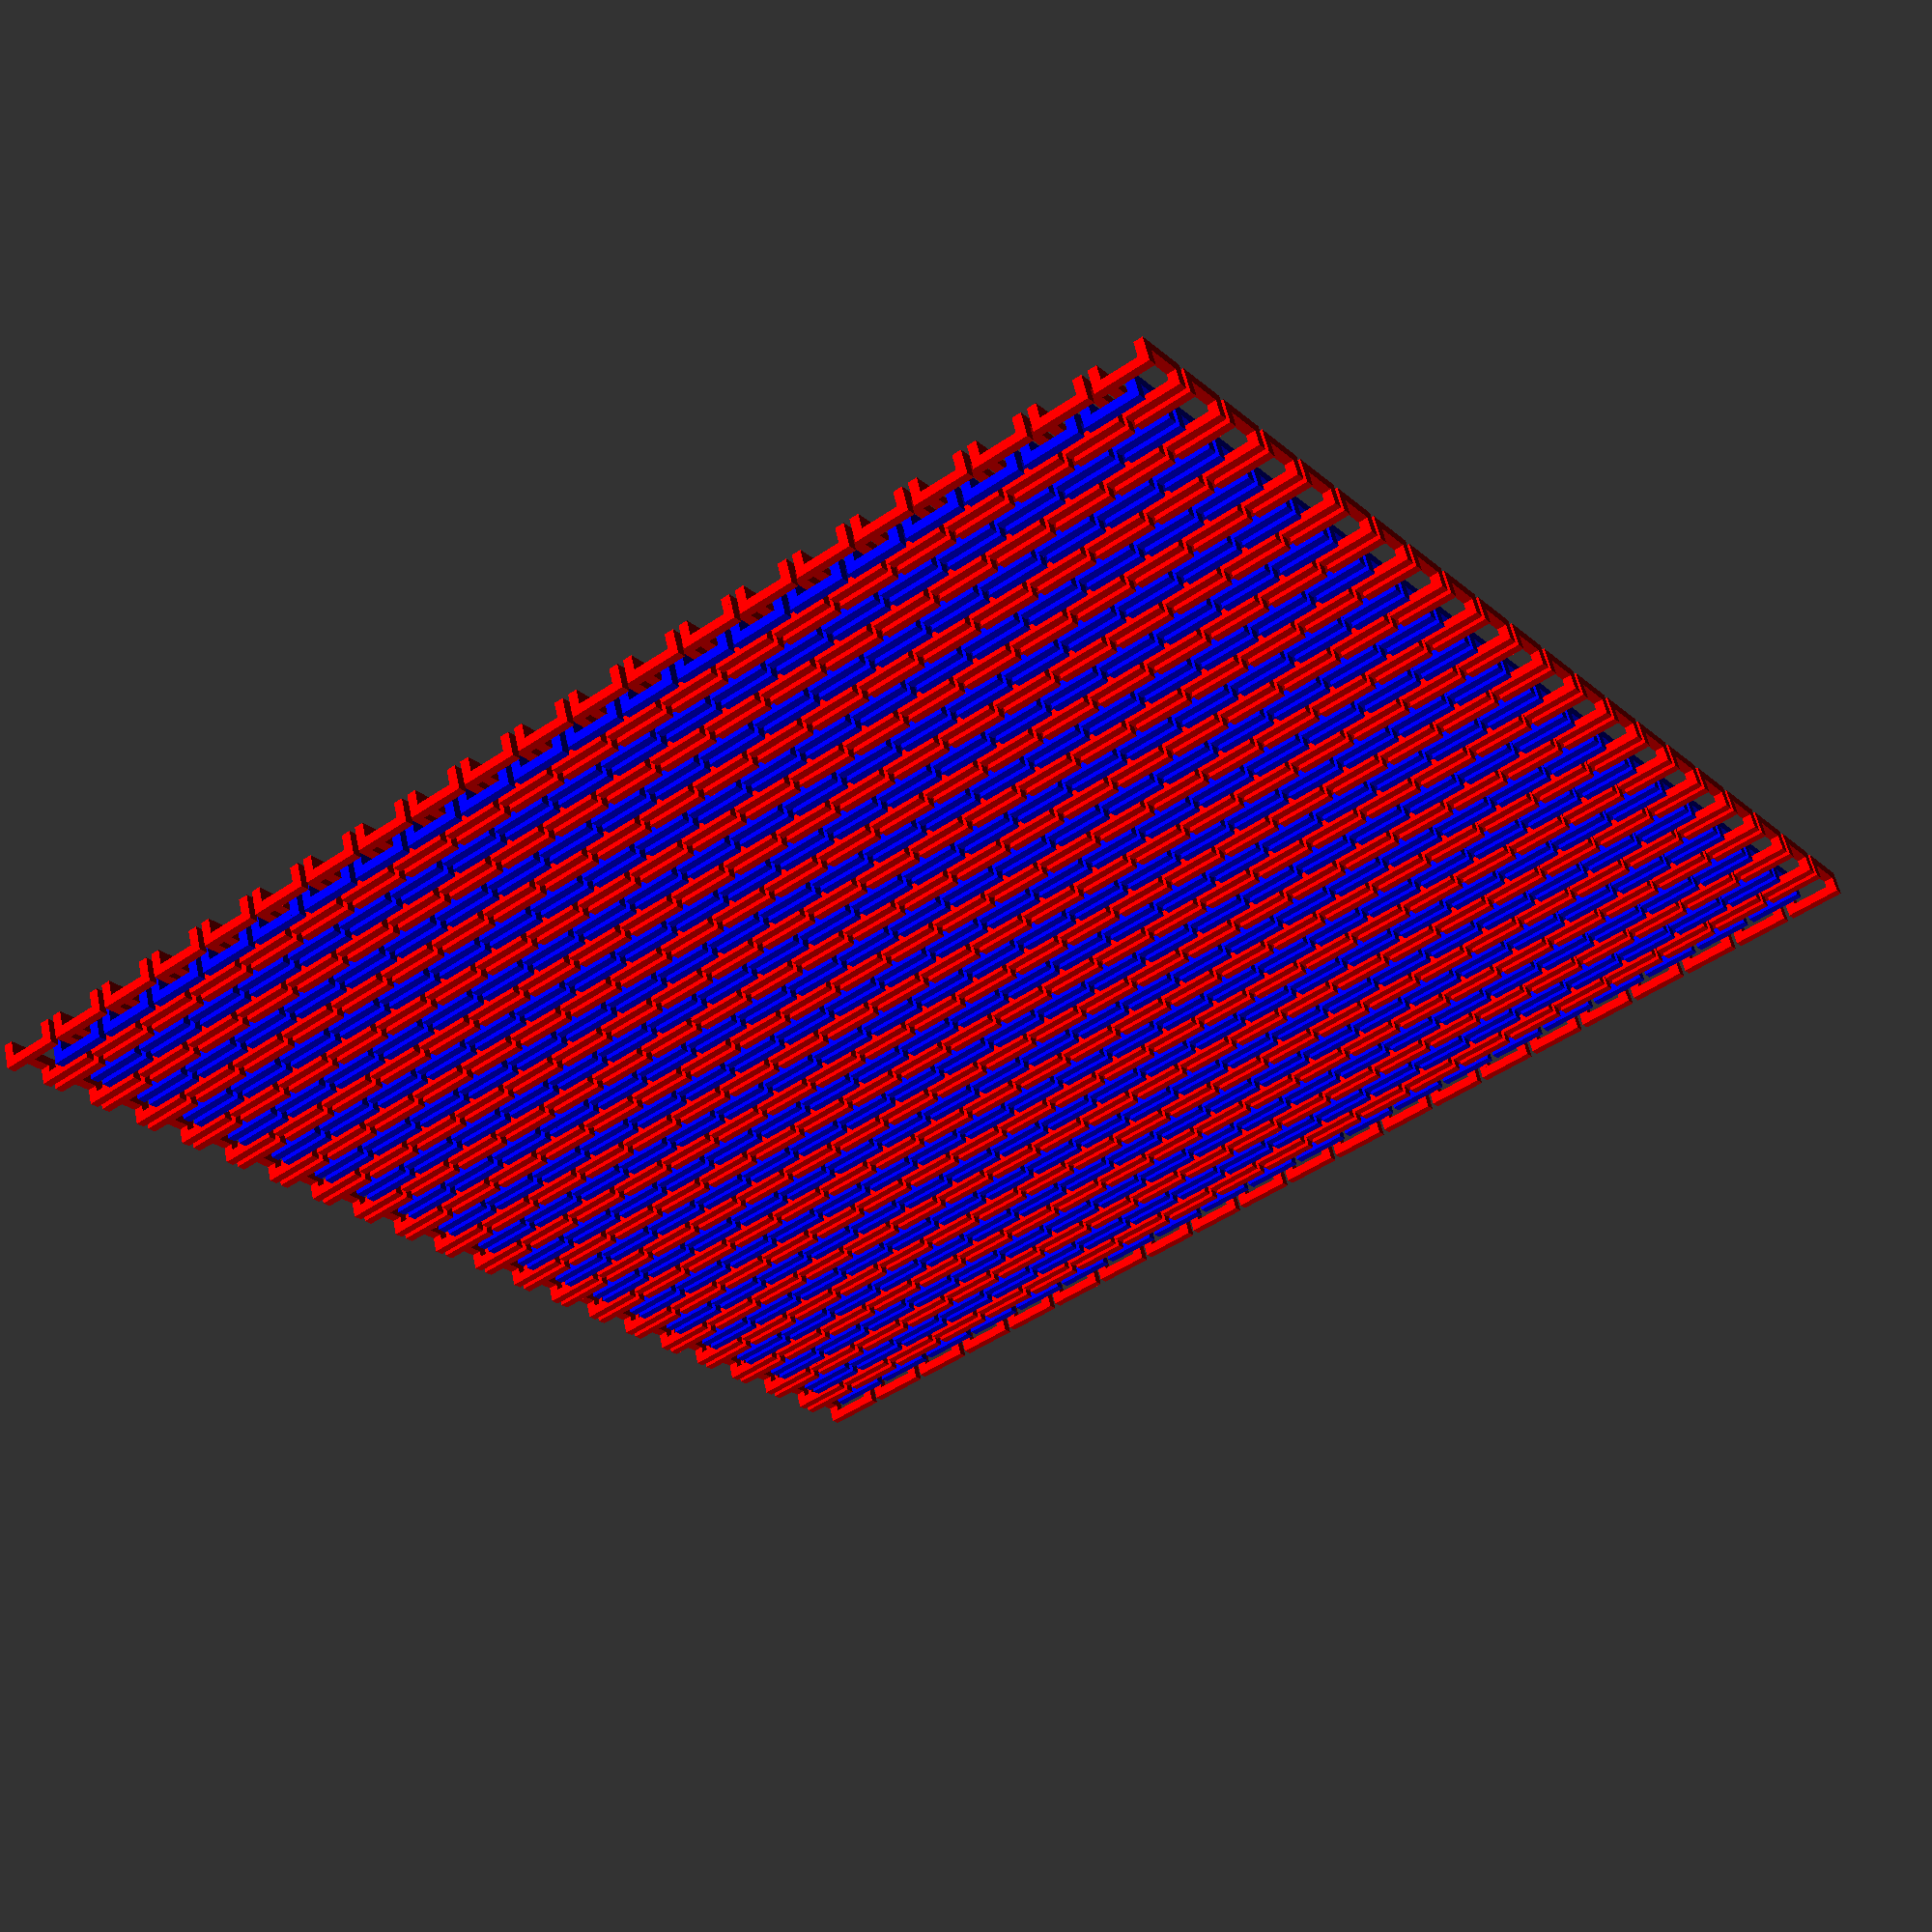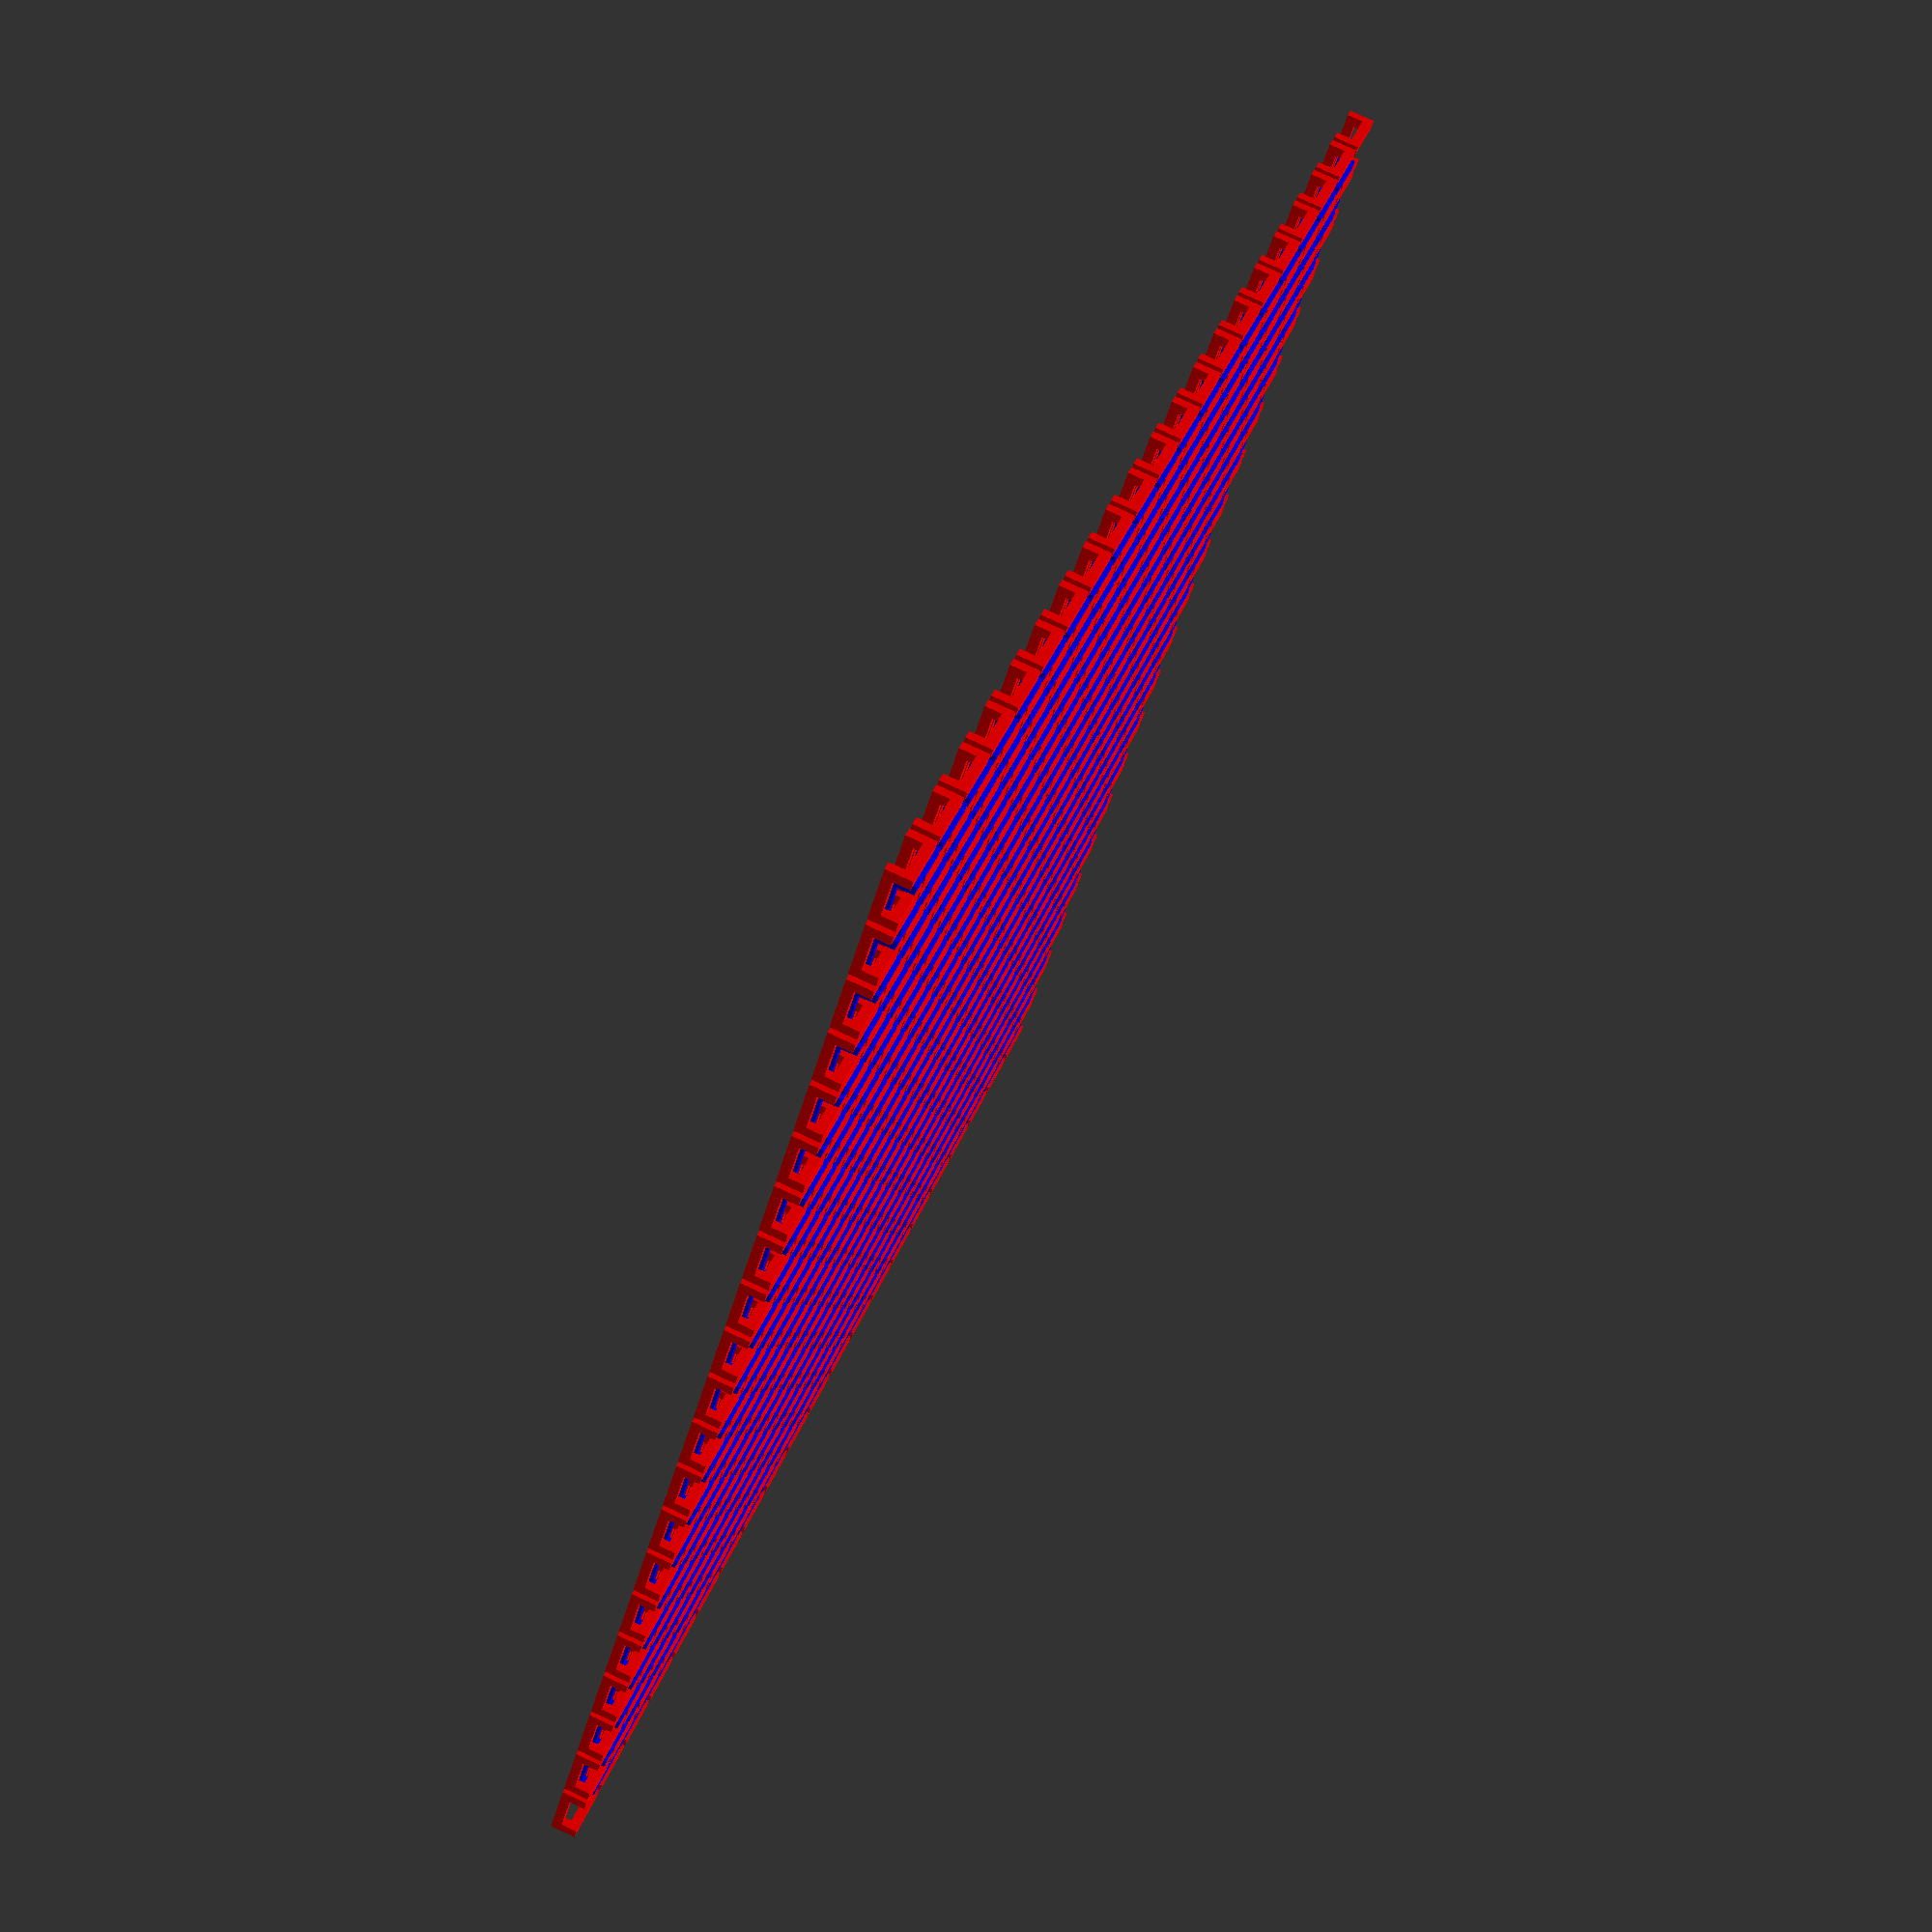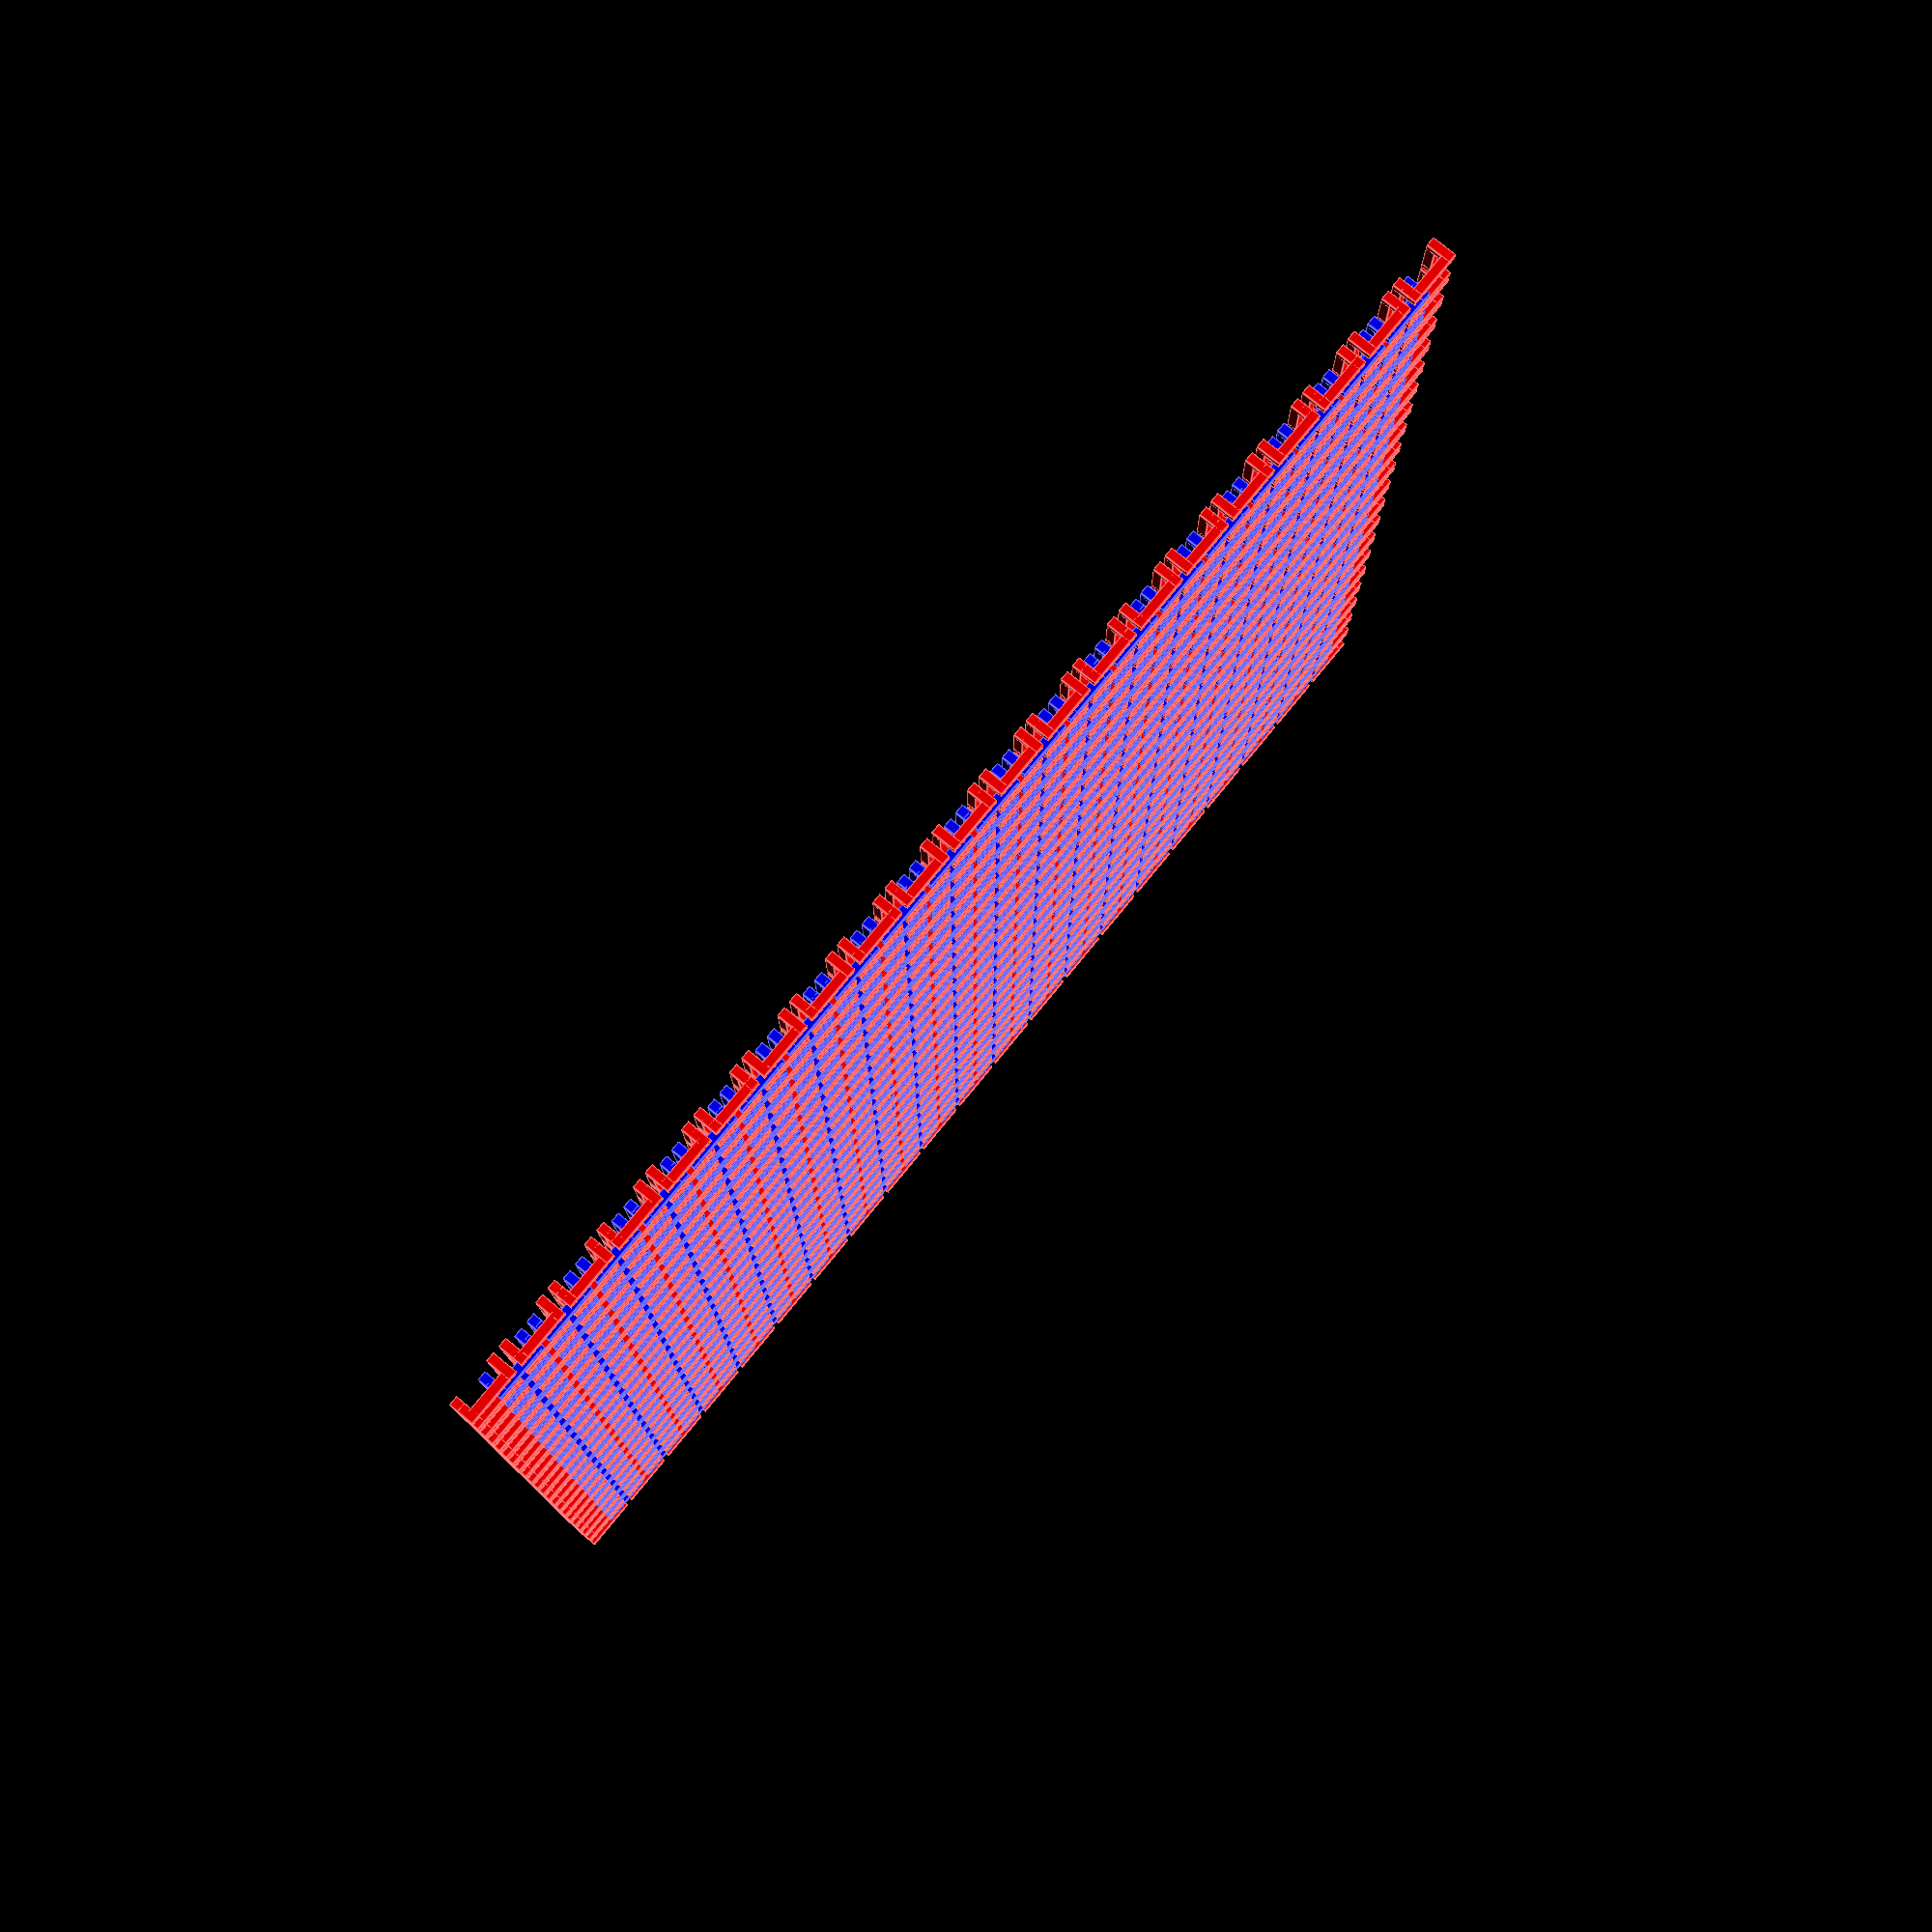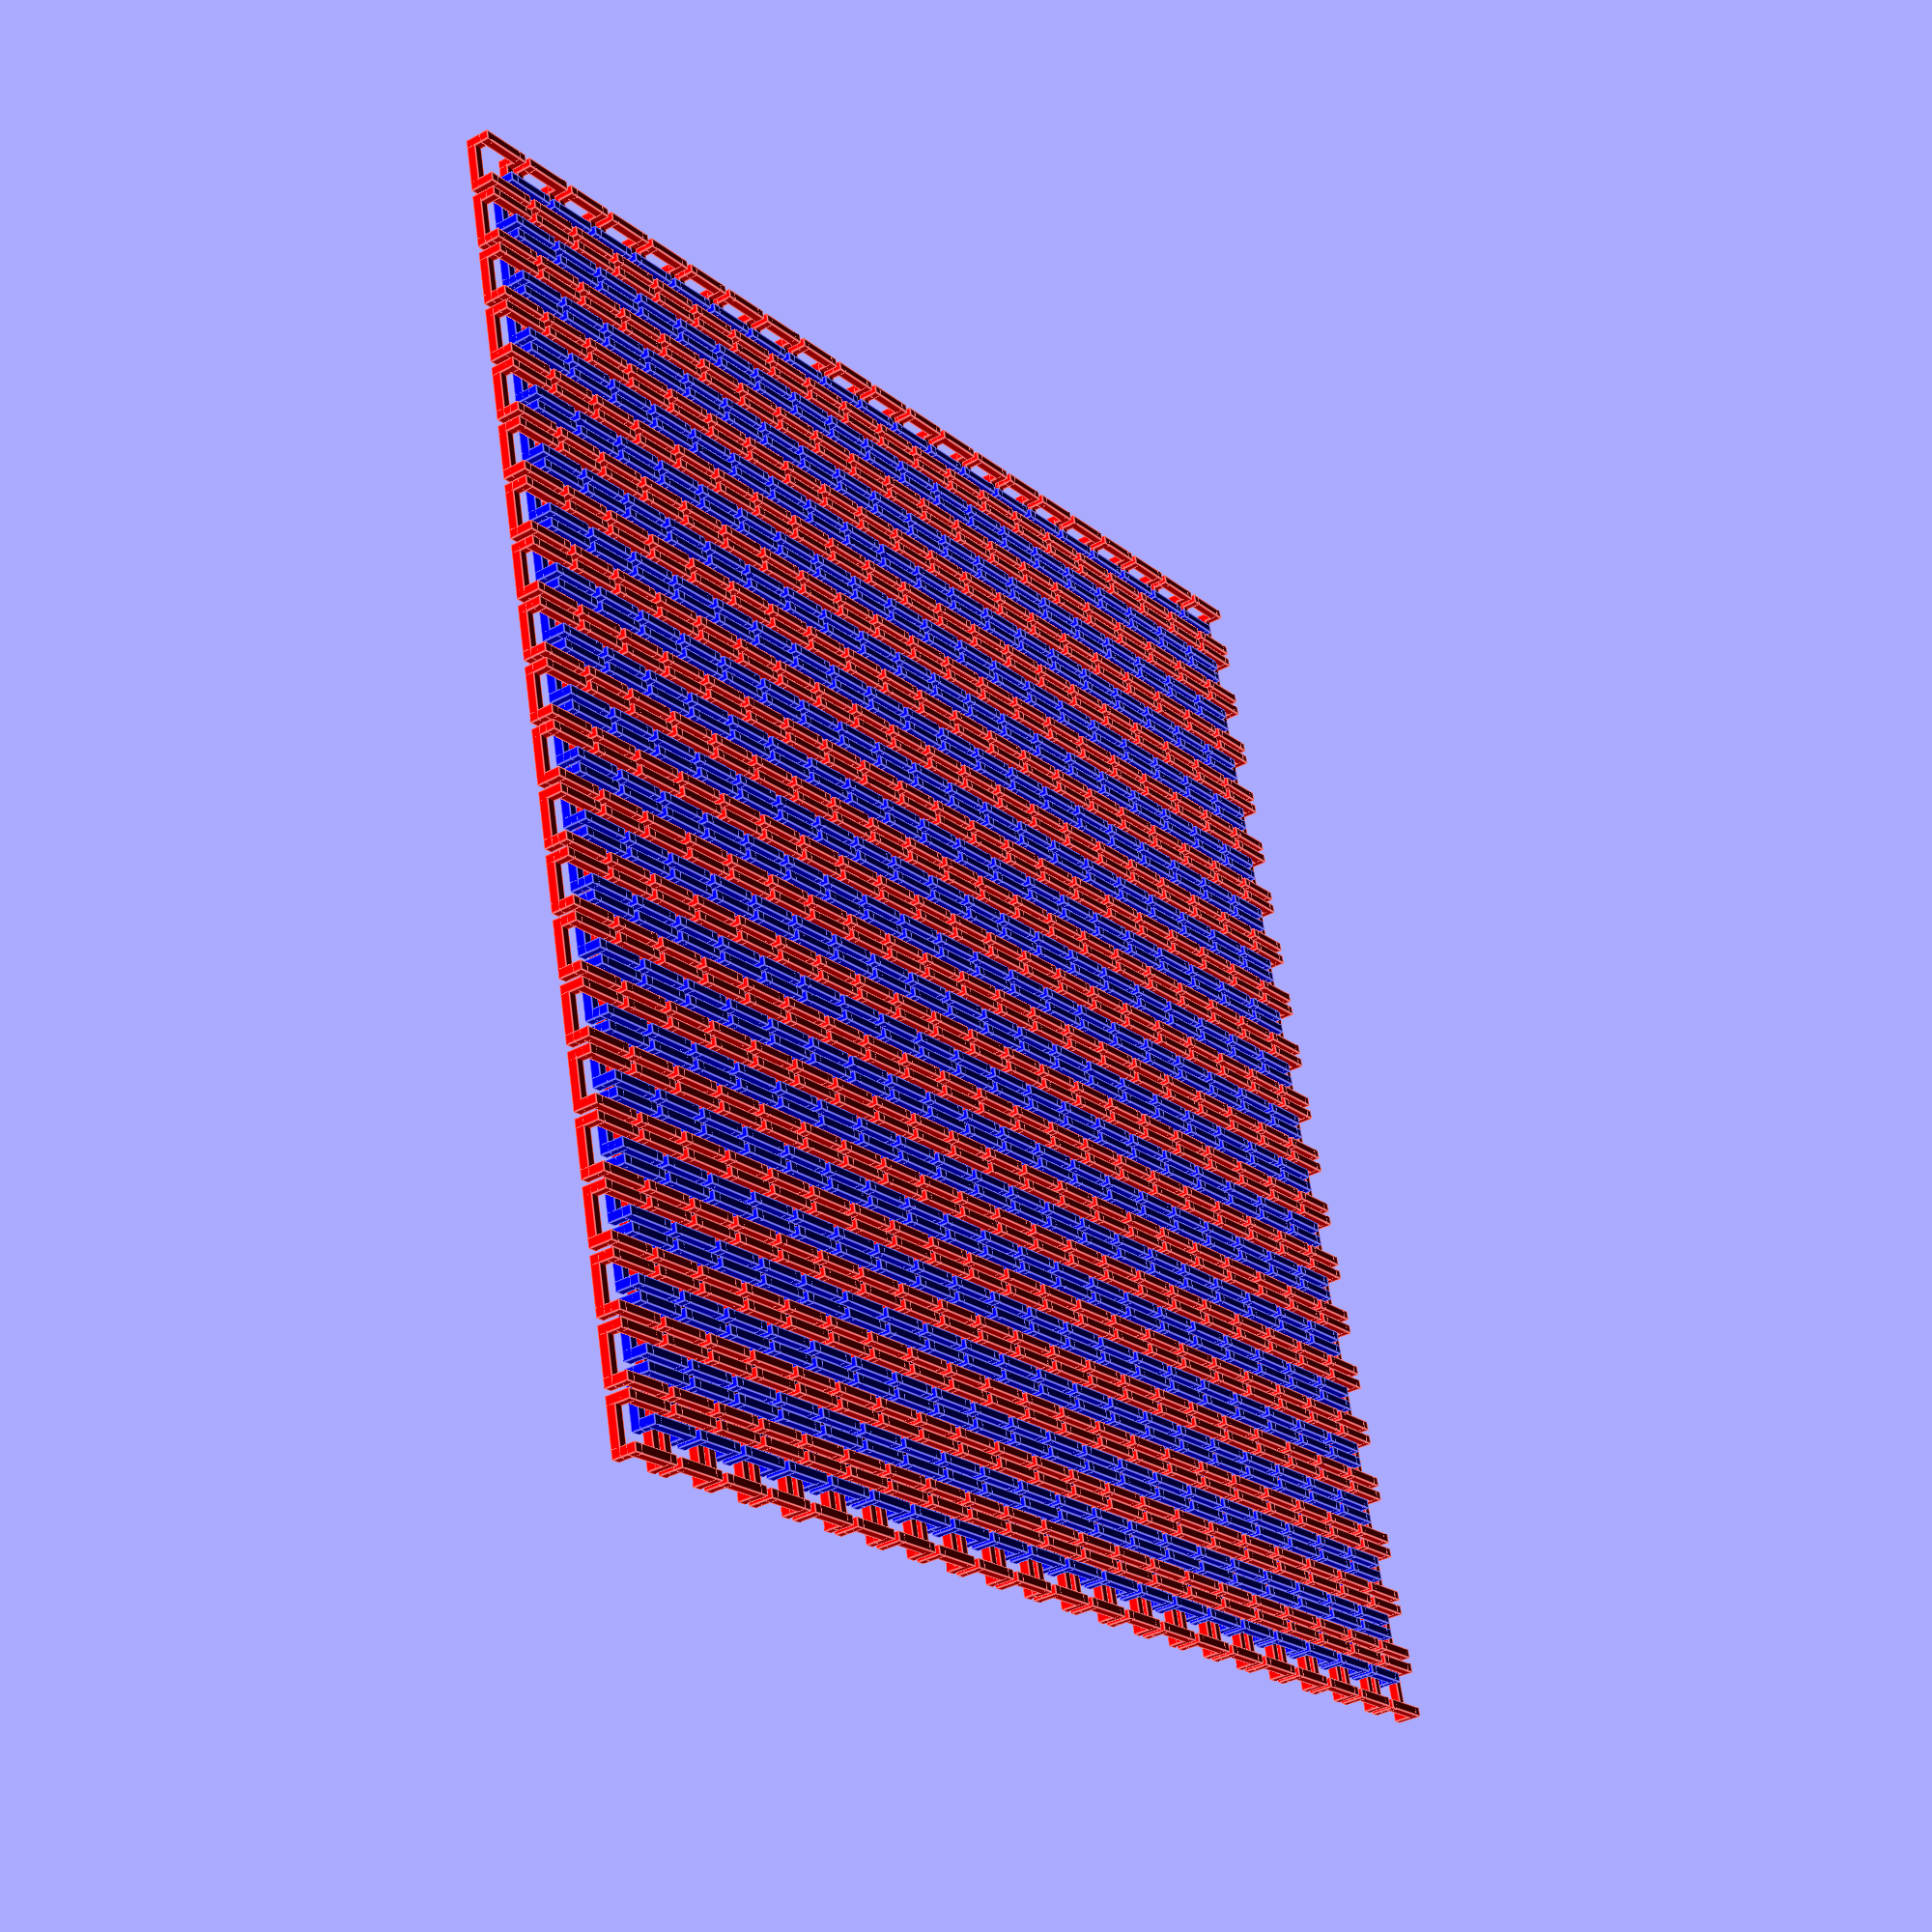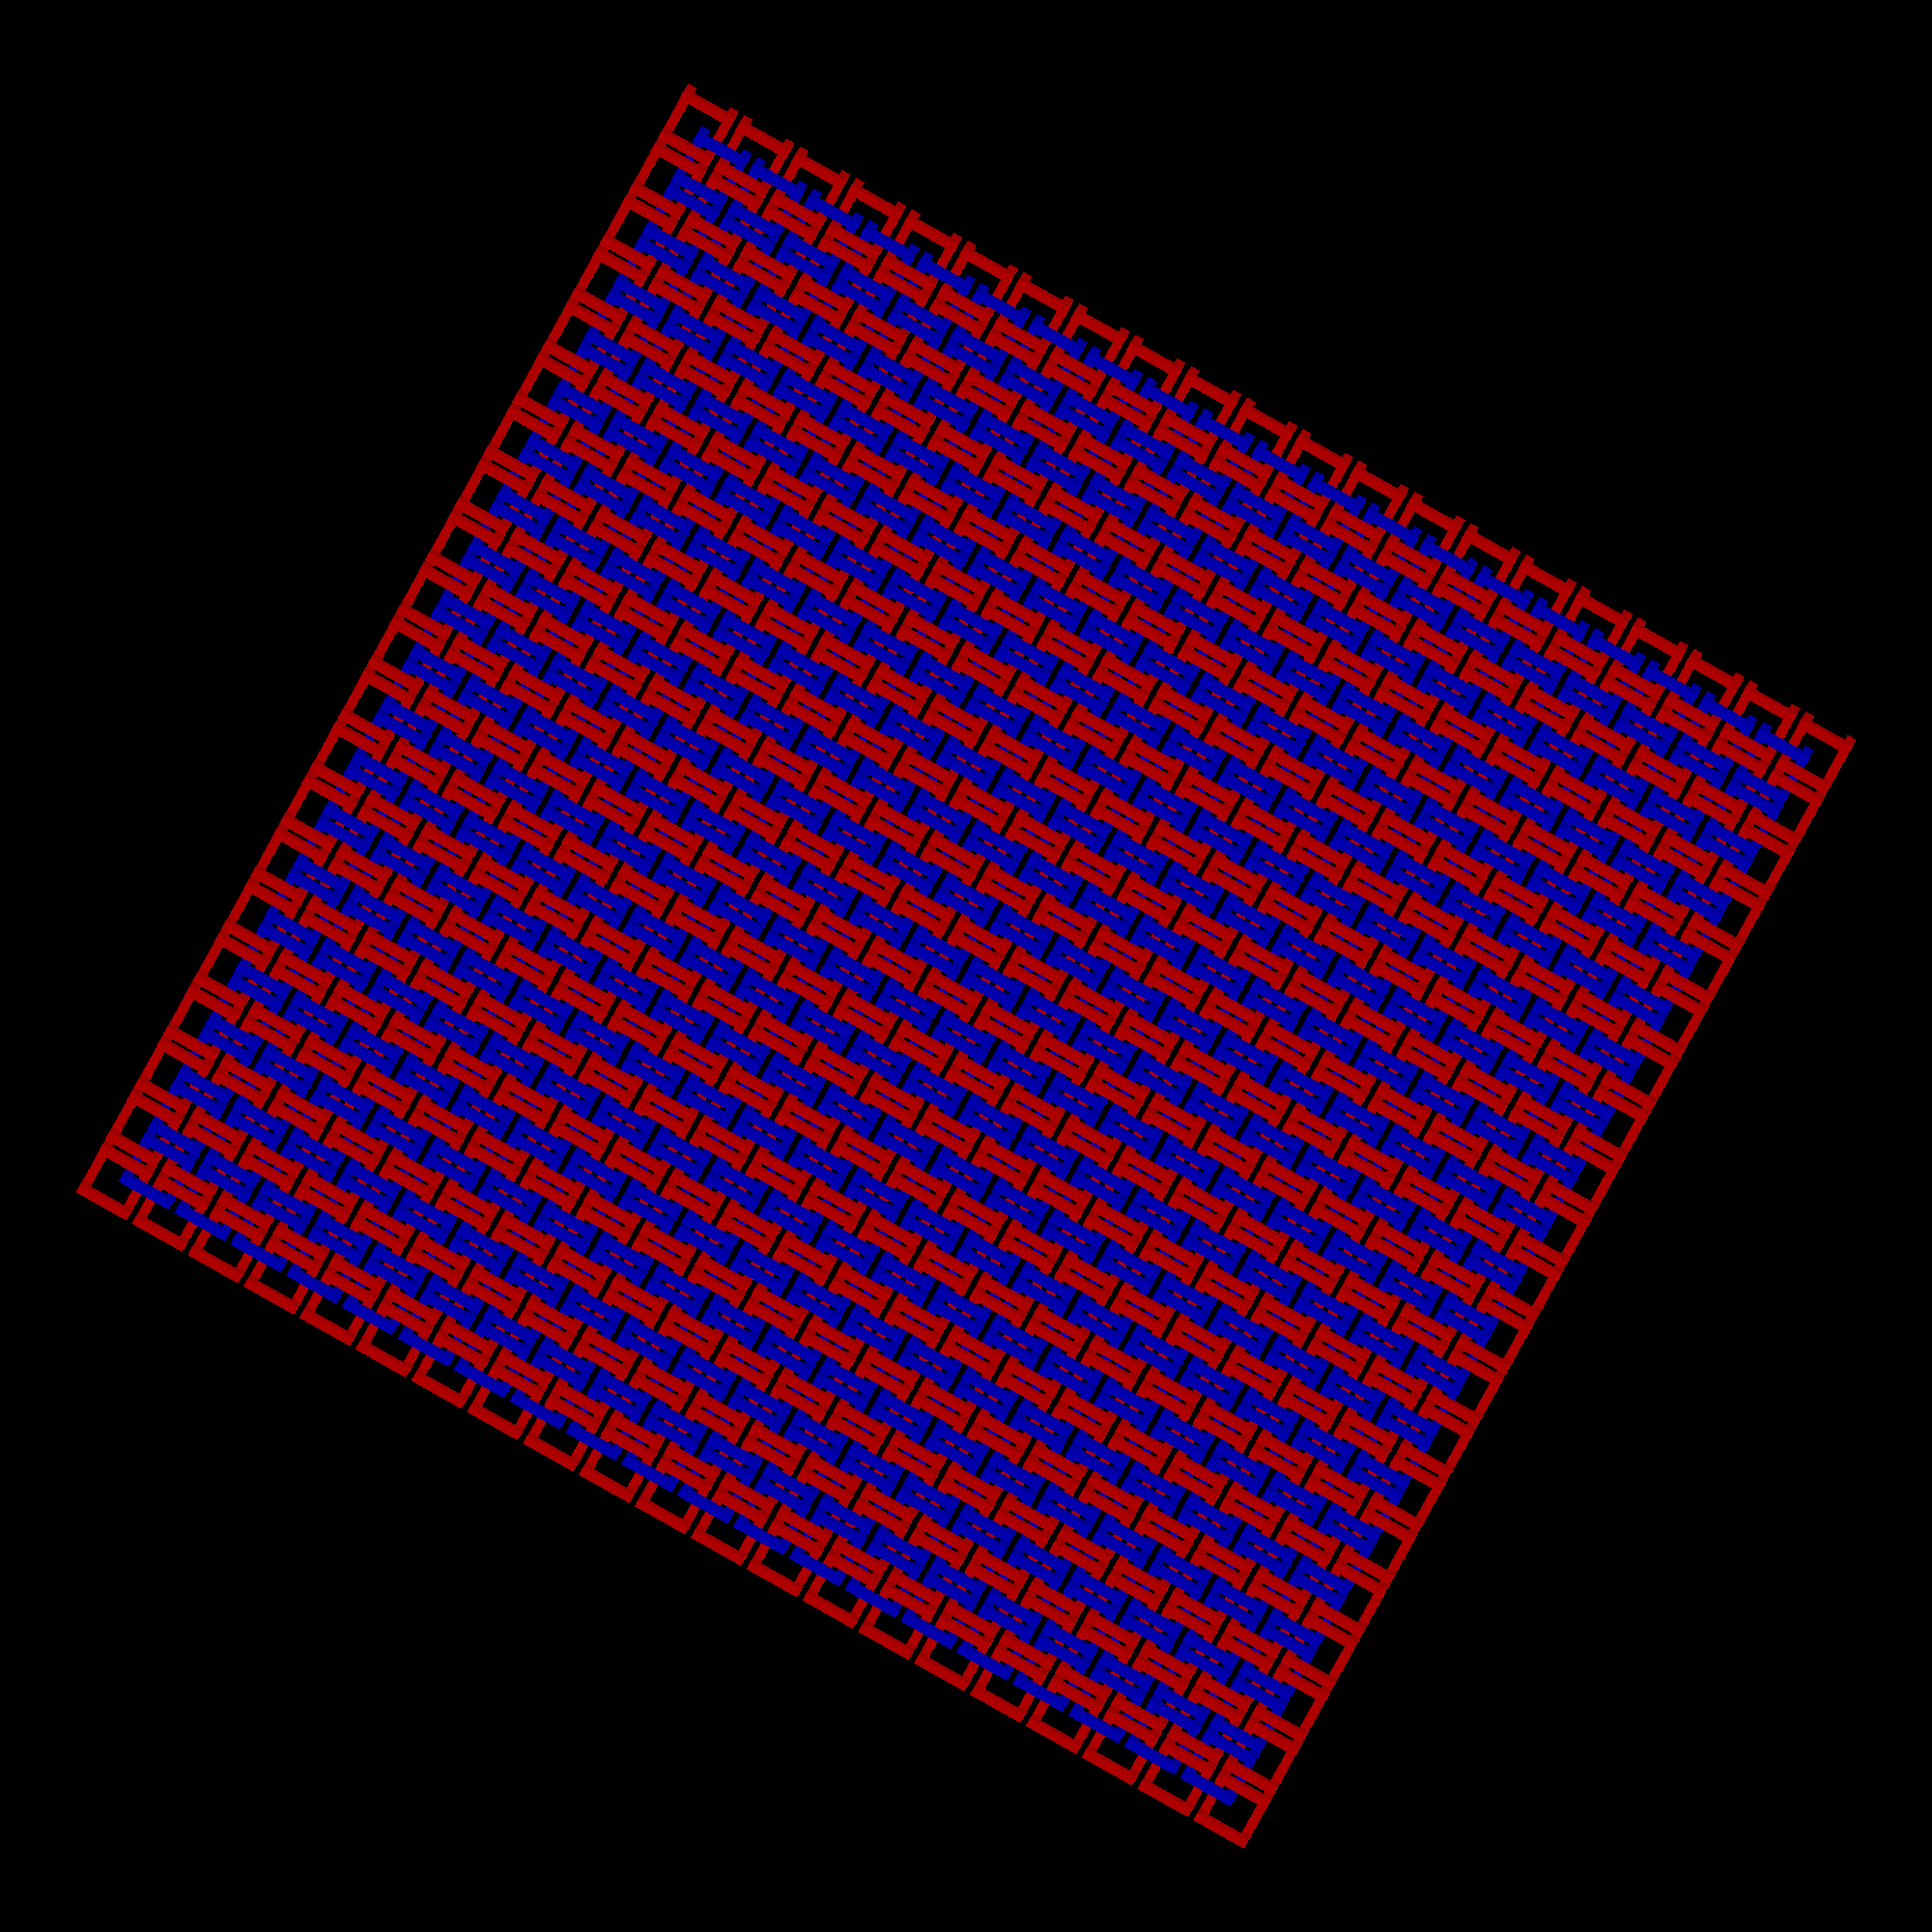
<openscad>
module link(width, margin) {
    total_length = 4*width+3*margin;
    total_height = 2*width+margin;
    shift_length = 3*width+3*margin;
    shift_height = width+margin;
    union() {
        for (yy=[0,shift_length])
        translate([0,yy,0]) cube([total_length, width, width]);
        
        for (xx=[0,shift_length]) 
        translate([xx,0,shift_height]) cube([width, total_length, width]);
        
        for (xx=[0,shift_length]) for (yy=[0,shift_length])
        translate([xx,yy,0]) cube([width, width, total_height]);
    }
}

module links_grid(width, margin, nn) {
    foo = 4*width+4*margin;
    bar = 2*width+1.5*margin;
    translate([-bar,-bar,0])
    color([1,0,0]) for (ii=[-nn:nn]) for (jj=[-nn:nn])
    {
        translate([foo*ii,foo*jj,0])
        link(width, margin);
    }
    translate([.5*margin,.5*margin,0])
    color([0,0,1]) for (ii=[-nn:nn-1]) for (jj=[-nn:nn-1])
    {
        translate([foo*ii,foo*jj,0])
        link(width, margin);
    }
}

links_grid(3, 2, 10);

</openscad>
<views>
elev=301.7 azim=234.4 roll=347.8 proj=p view=solid
elev=101.4 azim=142.7 roll=64.8 proj=p view=solid
elev=281.3 azim=269.8 roll=309.4 proj=p view=edges
elev=36.5 azim=256.5 roll=305.2 proj=p view=edges
elev=162.8 azim=297.5 roll=169.3 proj=o view=wireframe
</views>
